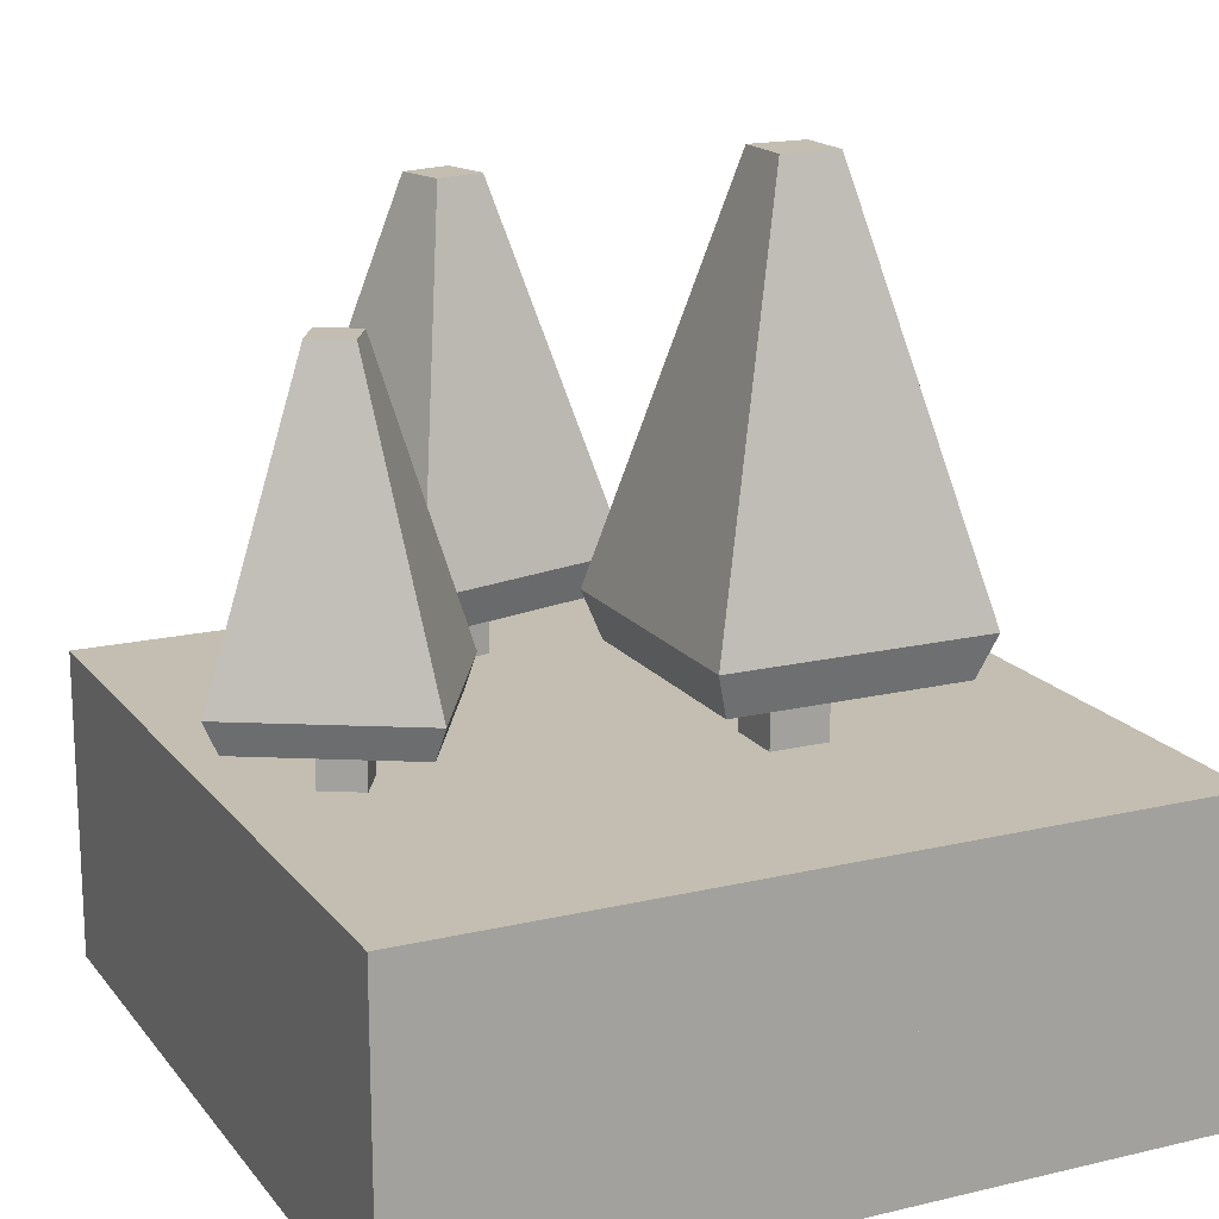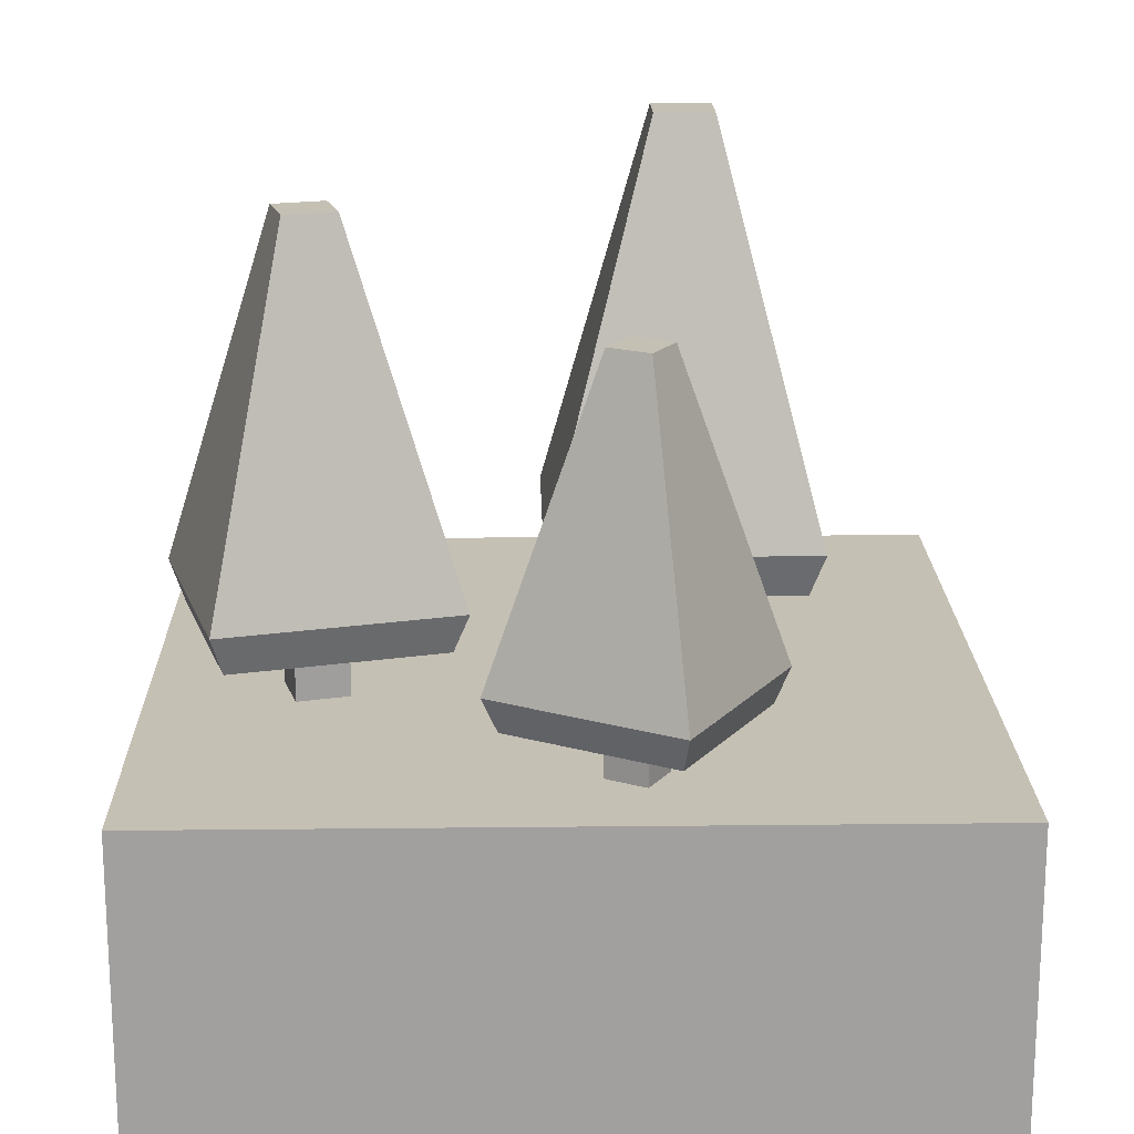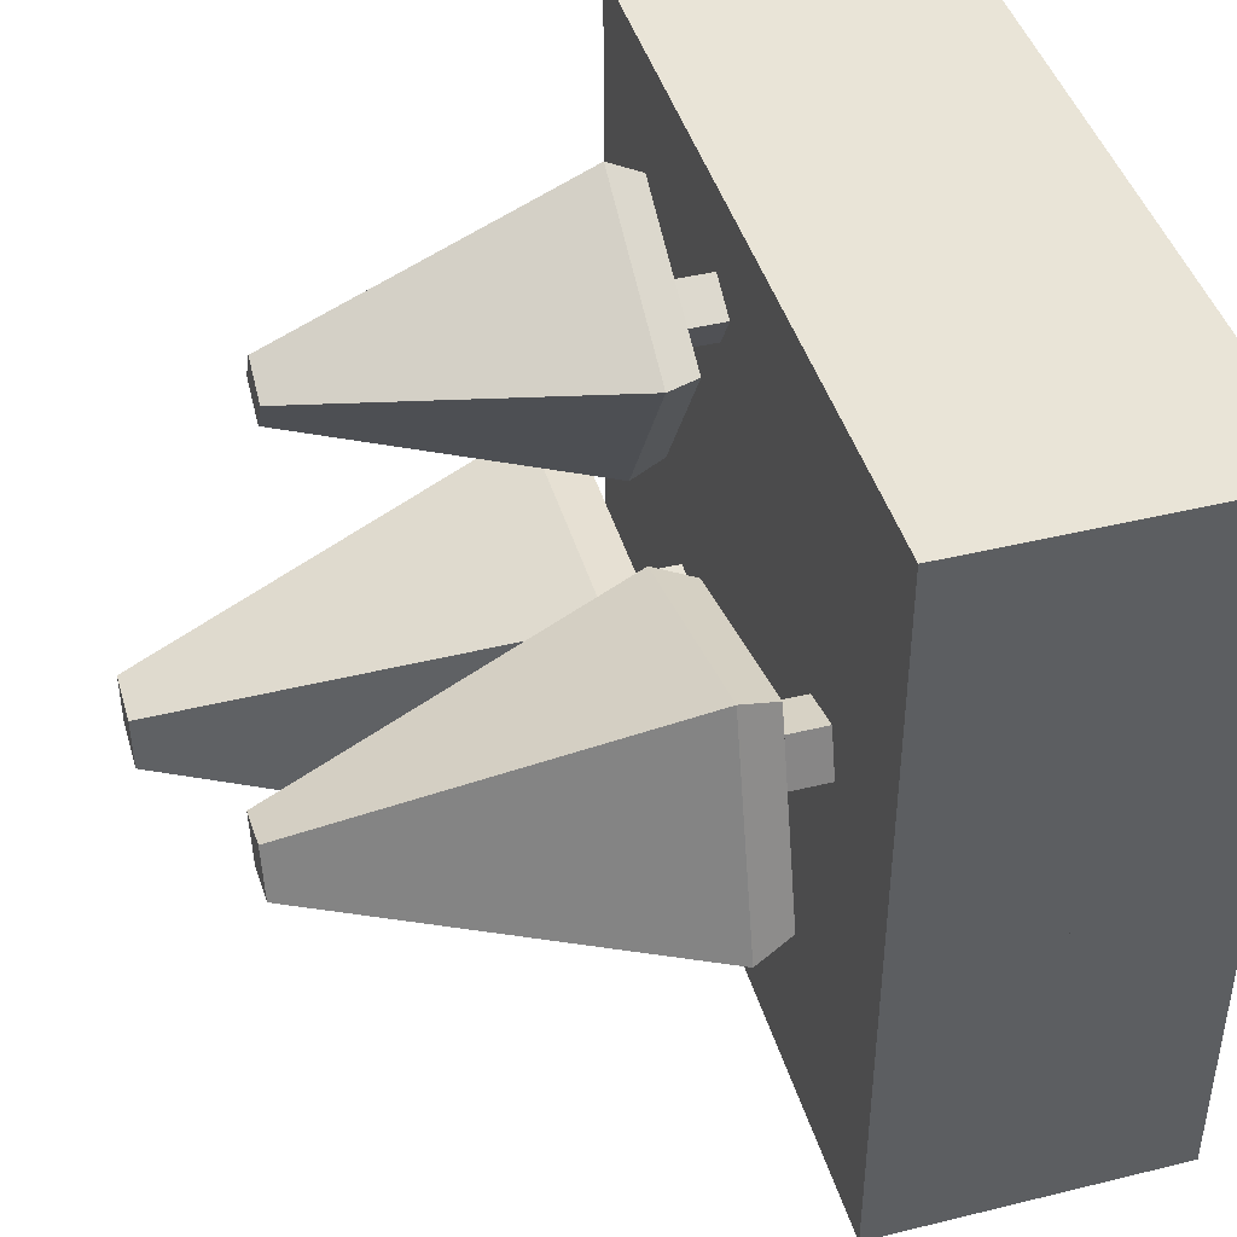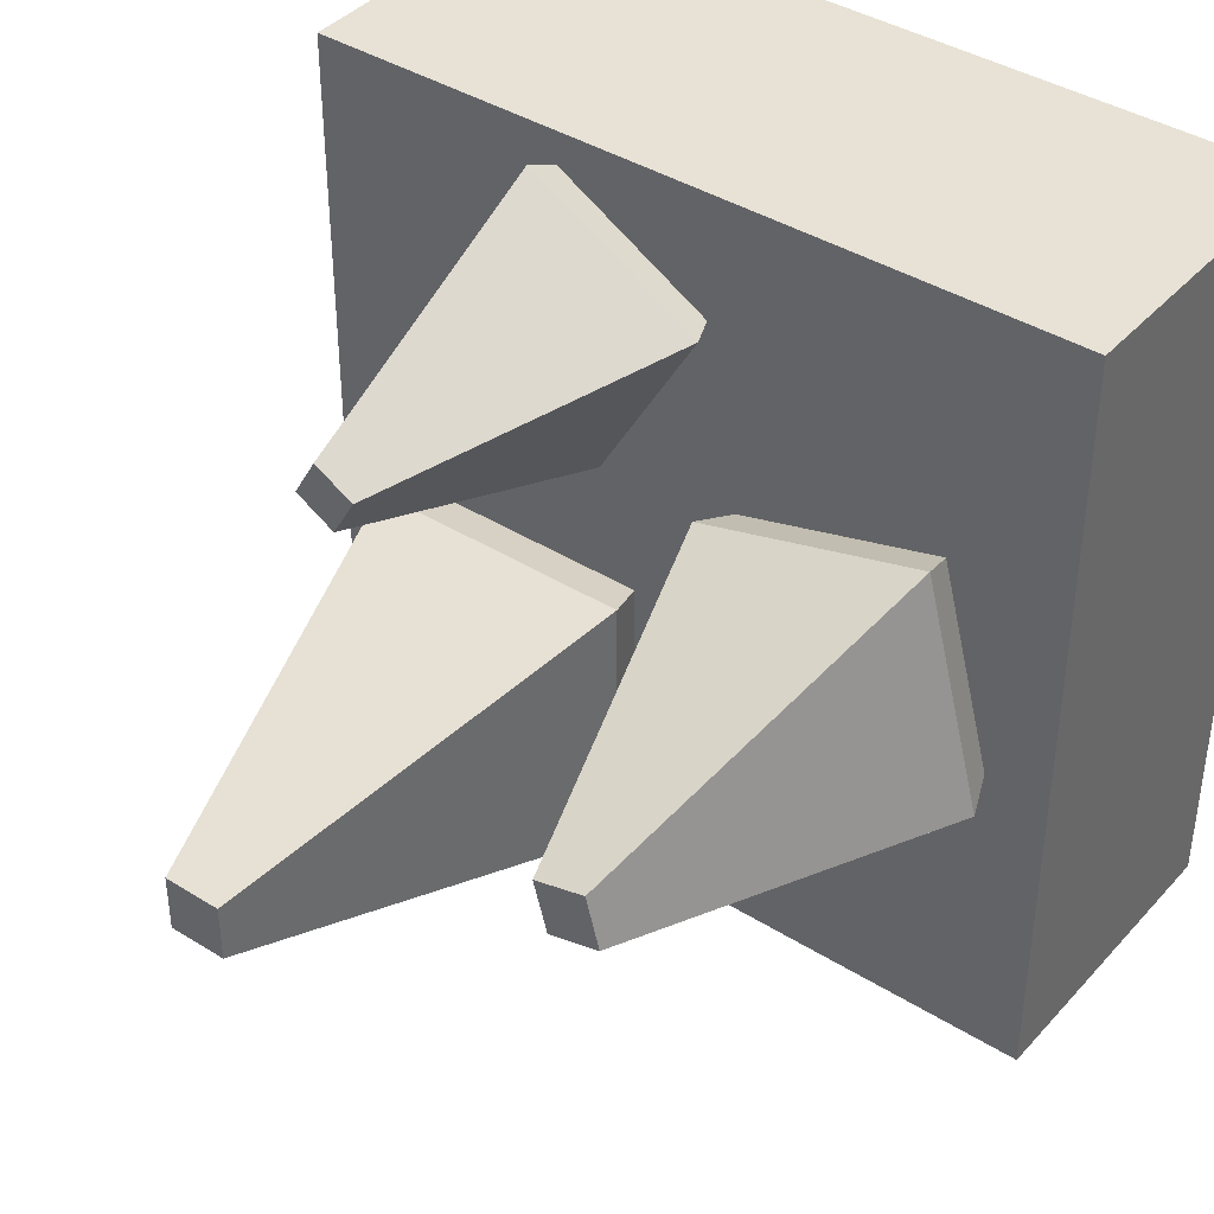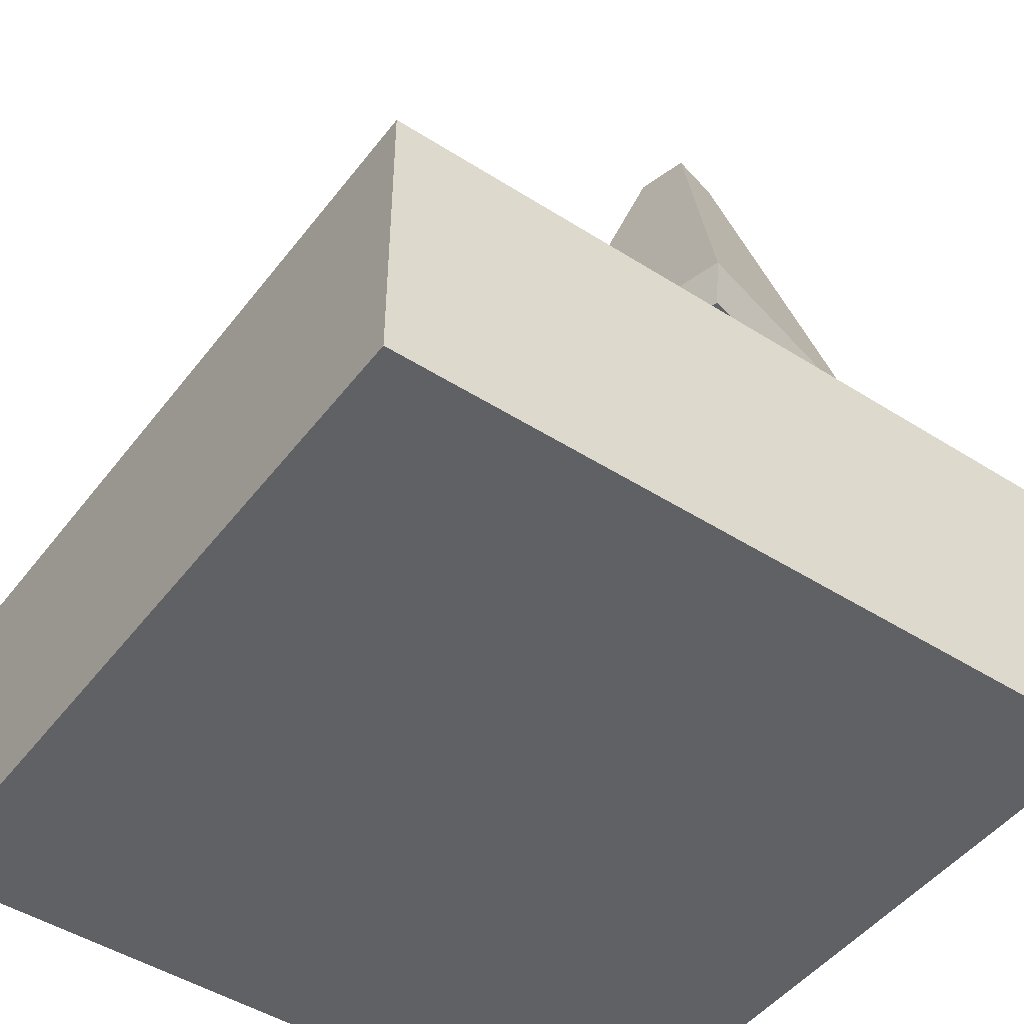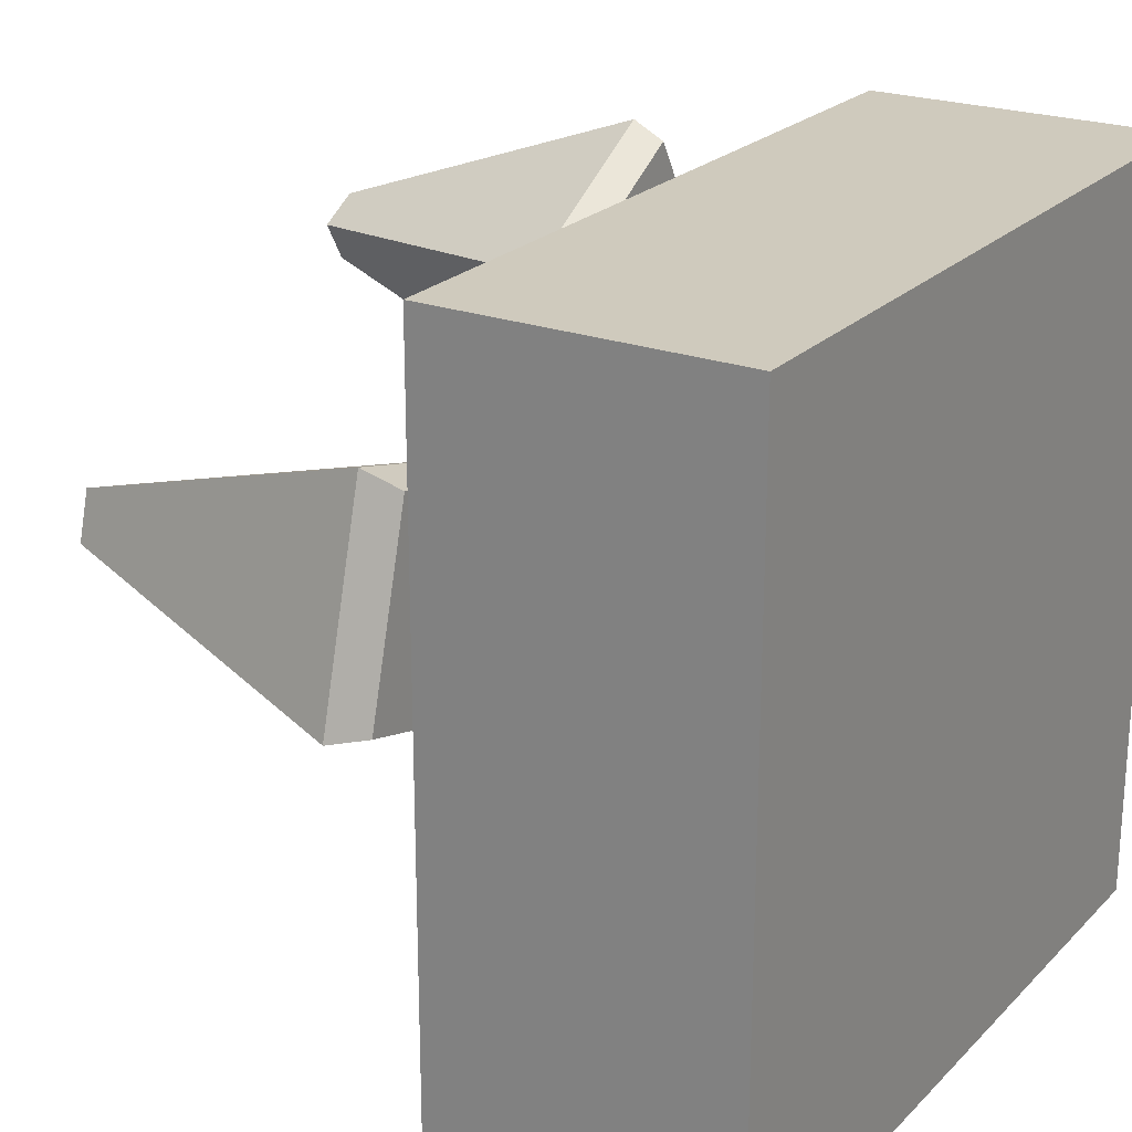
<metadata>
{"format":"obj","ext":"obj","renderer":"f3d","projection":"perspective","resolution":1024,"background":"white","views":[{"elev":17.2,"azim":64.7,"up":"+Y"},{"elev":18.4,"azim":-1.2,"up":"+Y"},{"elev":43.3,"azim":-106.2,"up":"+Z"},{"elev":40.2,"azim":-142.5,"up":"+Z"},{"elev":-47.6,"azim":-125.6,"up":"+Y"},{"elev":22.8,"azim":-58.0,"up":"+Z"}]}
</metadata>
<code>
g tile_059
v 0.5 0.4 -0.5155
v 0.5 0.4 0.4845
v -0.5 0.4 -0.5155
v -0.5 0.4 0.4845
v 0.5 0.2 0.4845
v -0.5 0.2 0.4845
v -0.5 0.2 -0.5155
v 0.5 0.2 -0.5155
v 0.5 0 -0.5155
v -0.5 0 -0.5155
v 0.5 0 0.4845
v -0.5 0 0.4845
f 3 2 1
f 2 3 4
f 2 6 5
f 6 2 4
f 3 8 7
f 8 3 1
f 2 8 1
f 8 2 5
f 6 3 7
f 3 6 4
f 11 10 9
f 10 11 12
f 7 9 10
f 9 7 8
f 5 12 11
f 12 5 6
f 5 9 8
f 9 5 11
f 7 5 8
f 5 7 6
f 12 7 10
f 7 12 6
g Component#2
v -0.3213 0.9802 0.1115
v -0.3384 0.9802 0.04775
v -0.2576 0.9802 0.09442
v -0.2747 0.9802 0.03067
v -0.1143 0.53 0.1772
v -0.4041 0.53 0.2548
v -0.1919 0.53 -0.1126
v -0.4817 0.53 -0.03498
v -0.3924 0.48 0.2346
v -0.3388 0.48 0.04754
v -0.4615 0.48 -0.02331
v -0.2036 0.48 -0.09242
v -0.2744 0.48 0.0303
v -0.2572 0.48 0.09463
v -0.3215 0.48 0.1119
v -0.1345 0.48 0.1655
v -0.3388 0.4 0.04754
v -0.3215 0.4 0.1119
v -0.2744 0.4 0.0303
v -0.2572 0.4 0.09463
f 15 14 13
f 14 15 16
f 15 18 17
f 18 15 13
f 19 15 17
f 15 19 16
f 14 19 20
f 19 14 16
f 13 20 18
f 20 13 14
f 23 22 21
f 22 23 24
f 22 24 25
f 25 24 26
f 27 21 22
f 21 27 28
f 28 27 26
f 28 26 24
f 28 19 17
f 19 28 24
f 20 24 23
f 24 20 19
f 17 21 28
f 21 17 18
f 20 21 18
f 21 20 23
f 19 18 20
f 18 19 17
f 31 30 29
f 30 31 32
f 22 30 27
f 30 22 29
f 31 26 32
f 26 31 25
f 26 30 32
f 30 26 27
f 22 31 29
f 31 22 25
g Component#2
v 0.1039 1.056 -0.1096
v 0.1039 1.056 -0.1842
v 0.1785 1.056 -0.1096
v 0.1785 1.056 -0.1842
v 0.3107 0.5469 0.02256
v -0.02827 0.5469 0.02256
v 0.3107 0.5469 -0.3164
v -0.02827 0.5469 -0.3164
v -0.009628 0.4904 0.003915
v 0.1036 0.4904 -0.1846
v -0.009628 0.4904 -0.2978
v 0.2921 0.4904 -0.2978
v 0.1789 0.4904 -0.1846
v 0.1789 0.4904 -0.1093
v 0.1036 0.4904 -0.1093
v 0.2921 0.4904 0.003915
v 0.1036 0.4 -0.1846
v 0.1036 0.4 -0.1093
v 0.1789 0.4 -0.1846
v 0.1789 0.4 -0.1093
f 35 34 33
f 34 35 36
f 35 38 37
f 38 35 33
f 39 35 37
f 35 39 36
f 34 39 40
f 39 34 36
f 33 40 38
f 40 33 34
f 43 42 41
f 42 43 44
f 42 44 45
f 45 44 46
f 47 41 42
f 41 47 48
f 48 47 46
f 48 46 44
f 48 39 37
f 39 48 44
f 40 44 43
f 44 40 39
f 37 41 48
f 41 37 38
f 40 41 38
f 41 40 43
f 39 38 40
f 38 39 37
f 51 50 49
f 50 51 52
f 42 50 47
f 50 42 49
f 51 46 52
f 46 51 45
f 46 50 52
f 50 46 47
f 42 51 49
f 51 42 45
g Component#2
v 0.03277 0.8874 0.3535
v 0.06049 0.8874 0.3055
v 0.08079 0.8874 0.3812
v 0.1085 0.8874 0.3332
v 0.1168 0.5092 0.5155
v -0.1015 0.5092 0.3895
v 0.2428 0.5092 0.2972
v 0.02452 0.5092 0.1712
v -0.08255 0.4672 0.3844
v 0.0604 0.4672 0.3051
v 0.02959 0.4672 0.1901
v 0.2238 0.4672 0.3023
v 0.1088 0.4672 0.3331
v 0.08088 0.4672 0.3815
v 0.03243 0.4672 0.3536
v 0.1117 0.4672 0.4965
v 0.0604 0.4 0.3051
v 0.03243 0.4 0.3536
v 0.1088 0.4 0.3331
v 0.08088 0.4 0.3815
f 55 54 53
f 54 55 56
f 55 58 57
f 58 55 53
f 59 55 57
f 55 59 56
f 54 59 60
f 59 54 56
f 53 60 58
f 60 53 54
f 63 62 61
f 62 63 64
f 62 64 65
f 65 64 66
f 67 61 62
f 61 67 68
f 68 67 66
f 68 66 64
f 68 59 57
f 59 68 64
f 60 64 63
f 64 60 59
f 57 61 68
f 61 57 58
f 60 61 58
f 61 60 63
f 59 58 60
f 58 59 57
f 71 70 69
f 70 71 72
f 62 70 67
f 70 62 69
f 71 66 72
f 66 71 65
f 66 70 72
f 70 66 67
f 62 71 69
f 71 62 65

</code>
